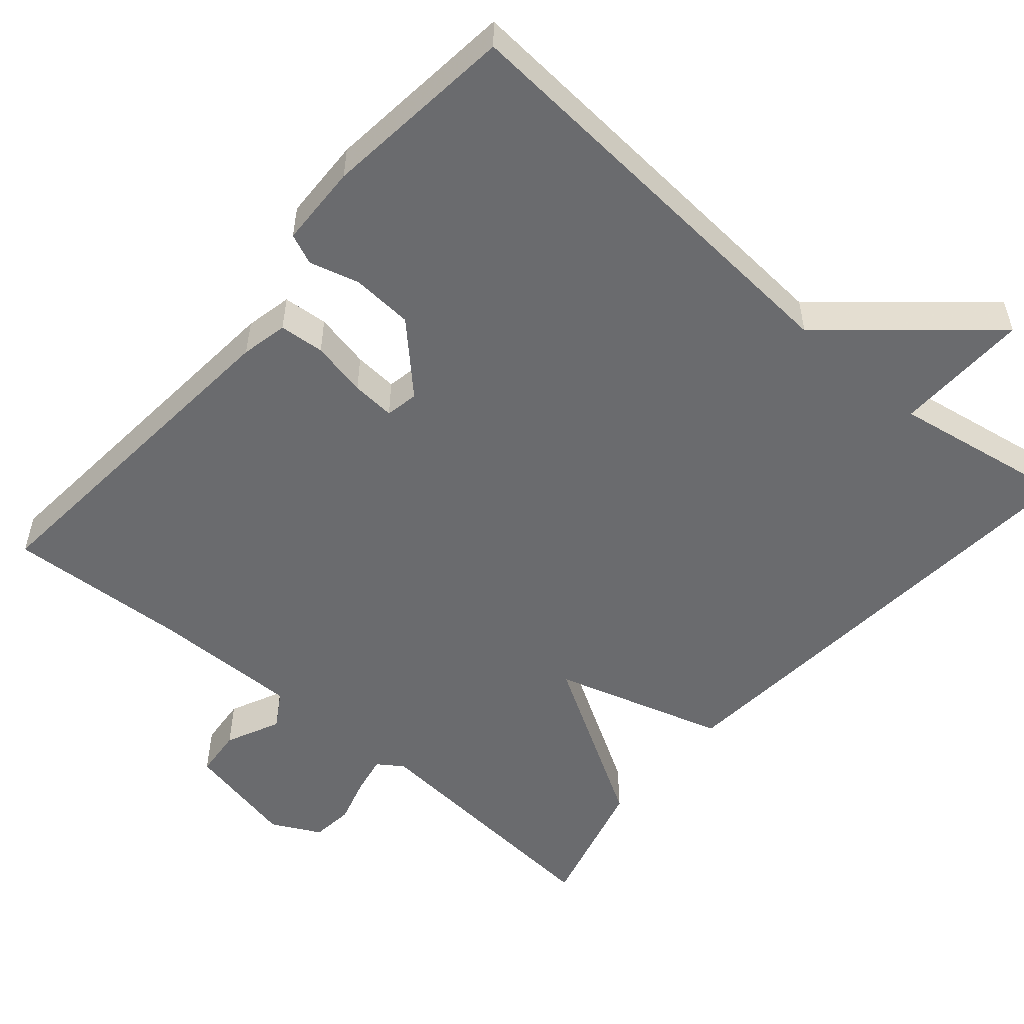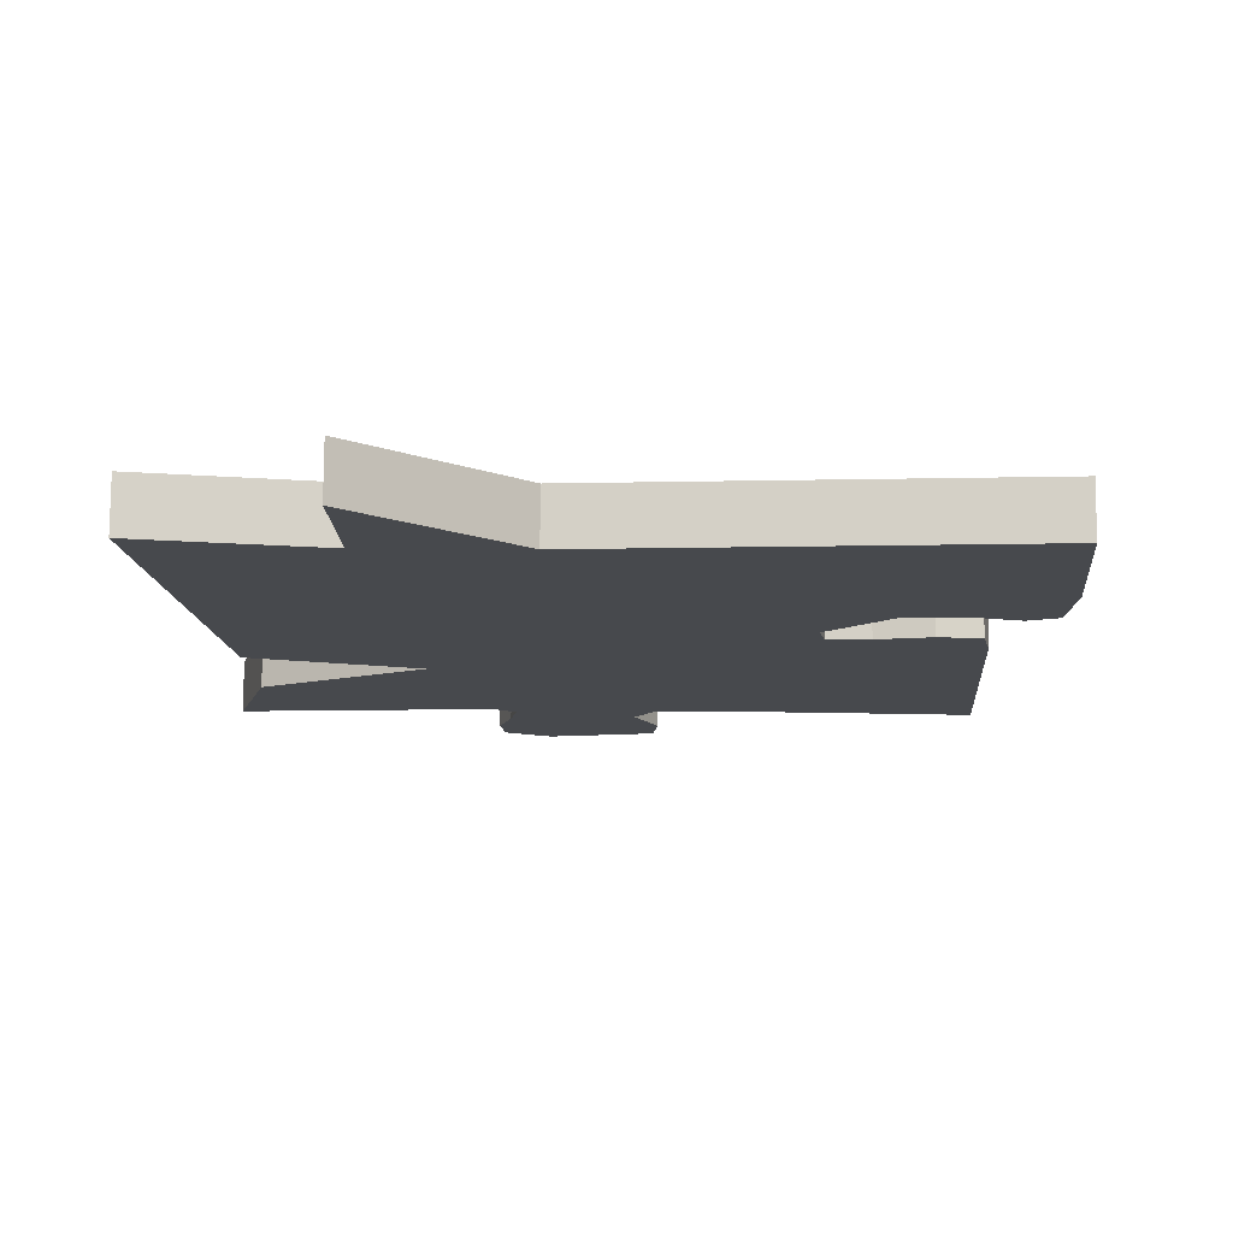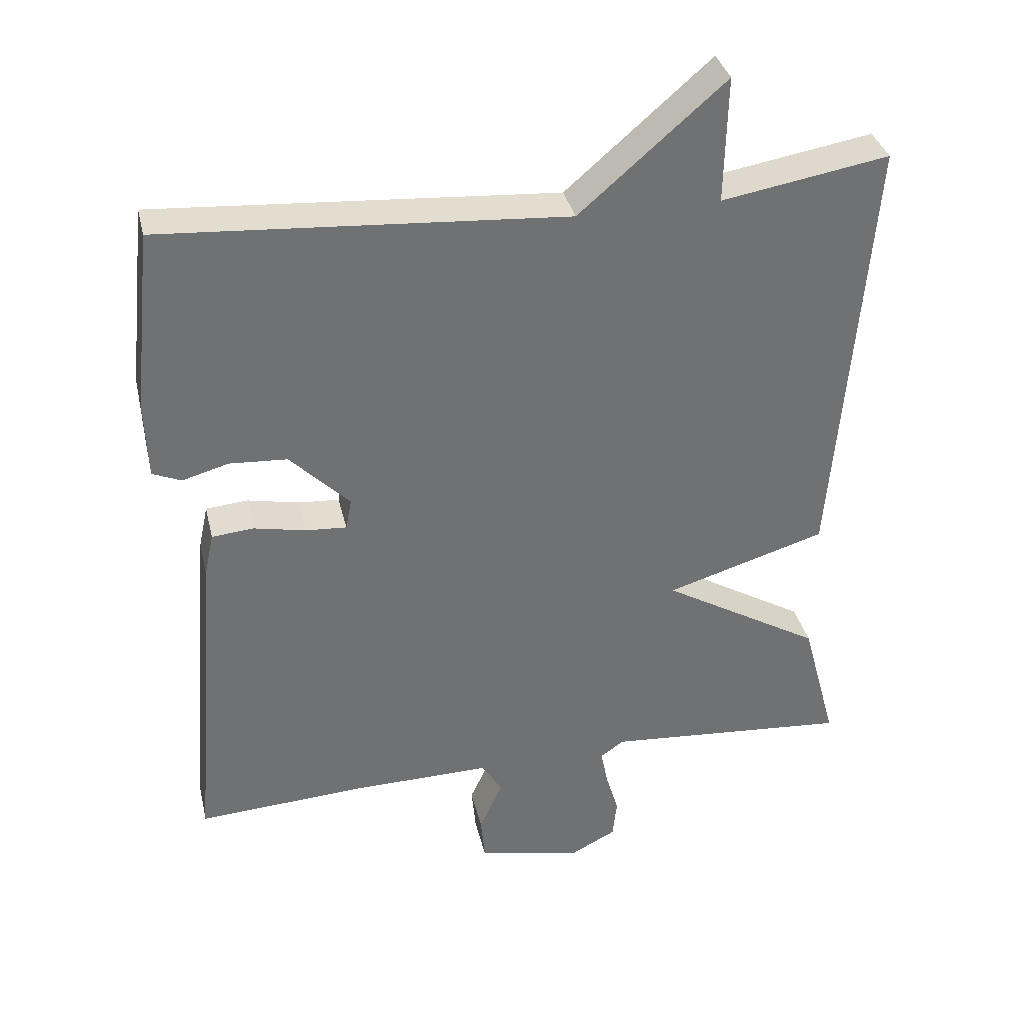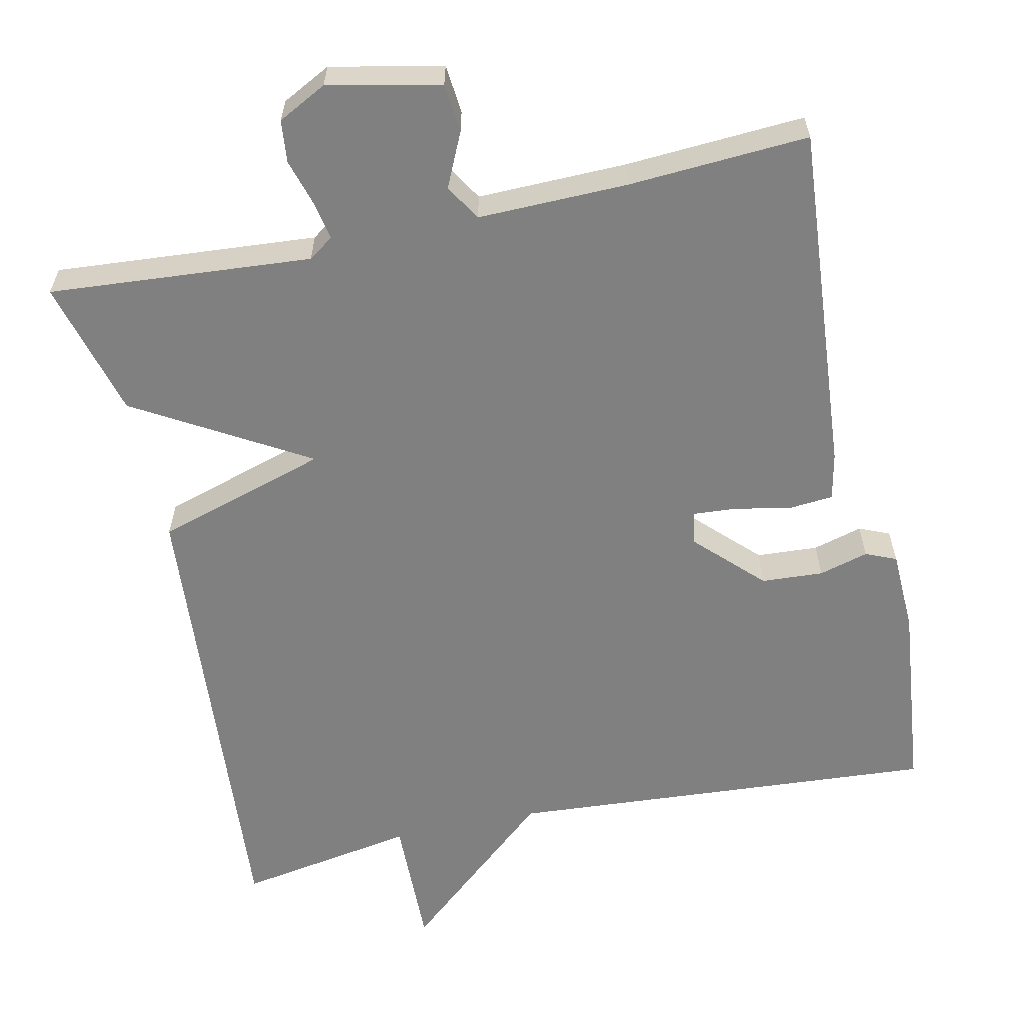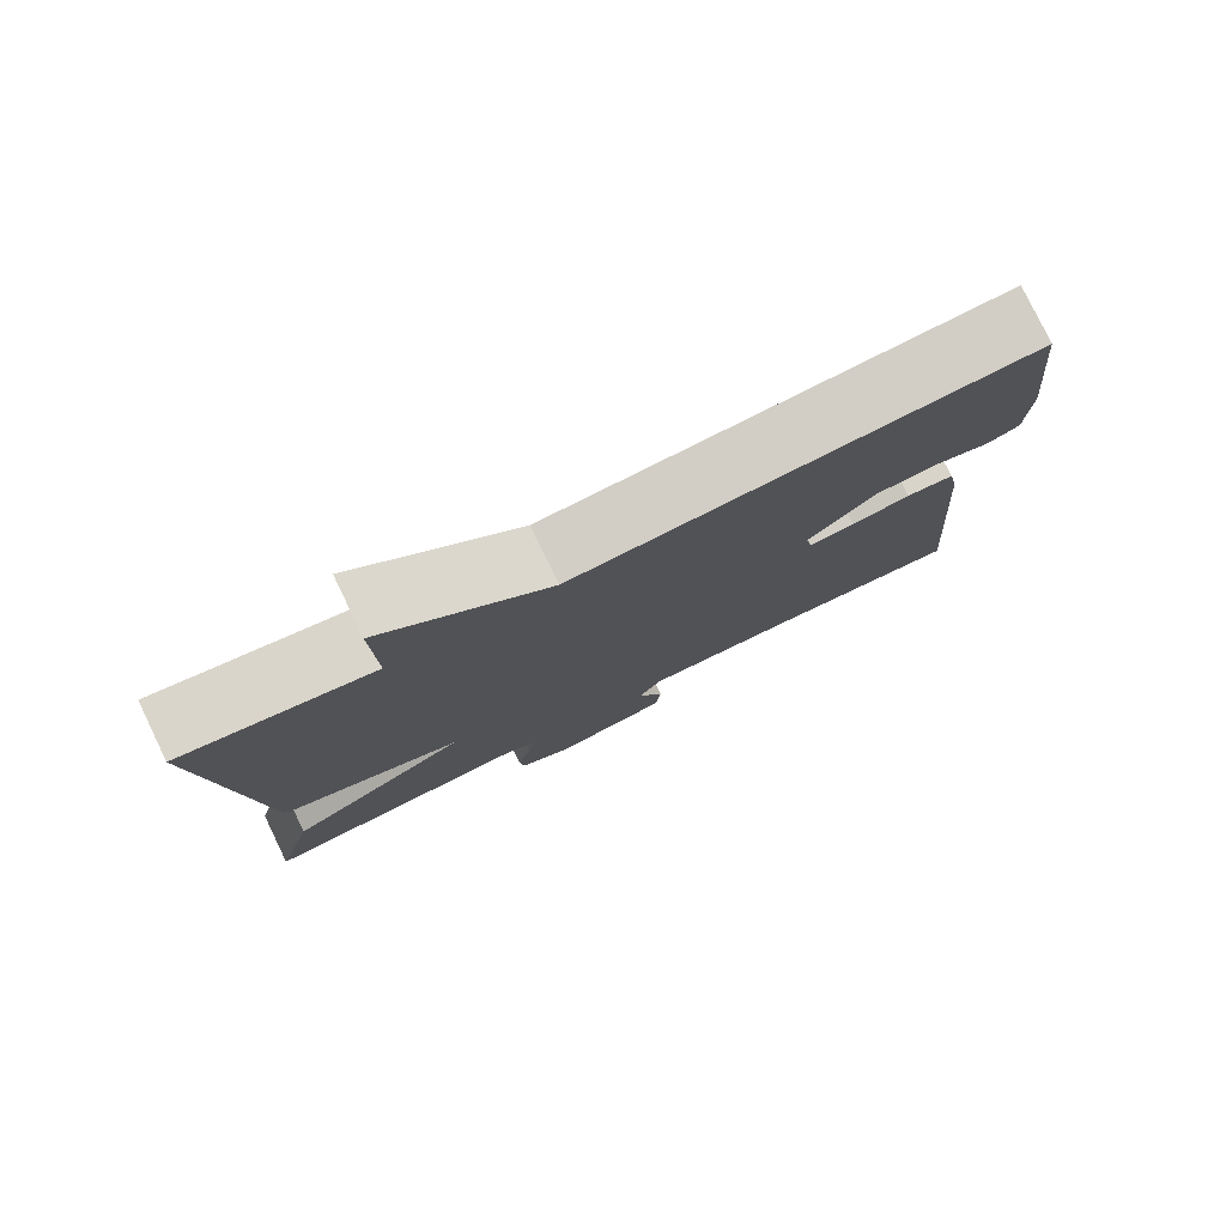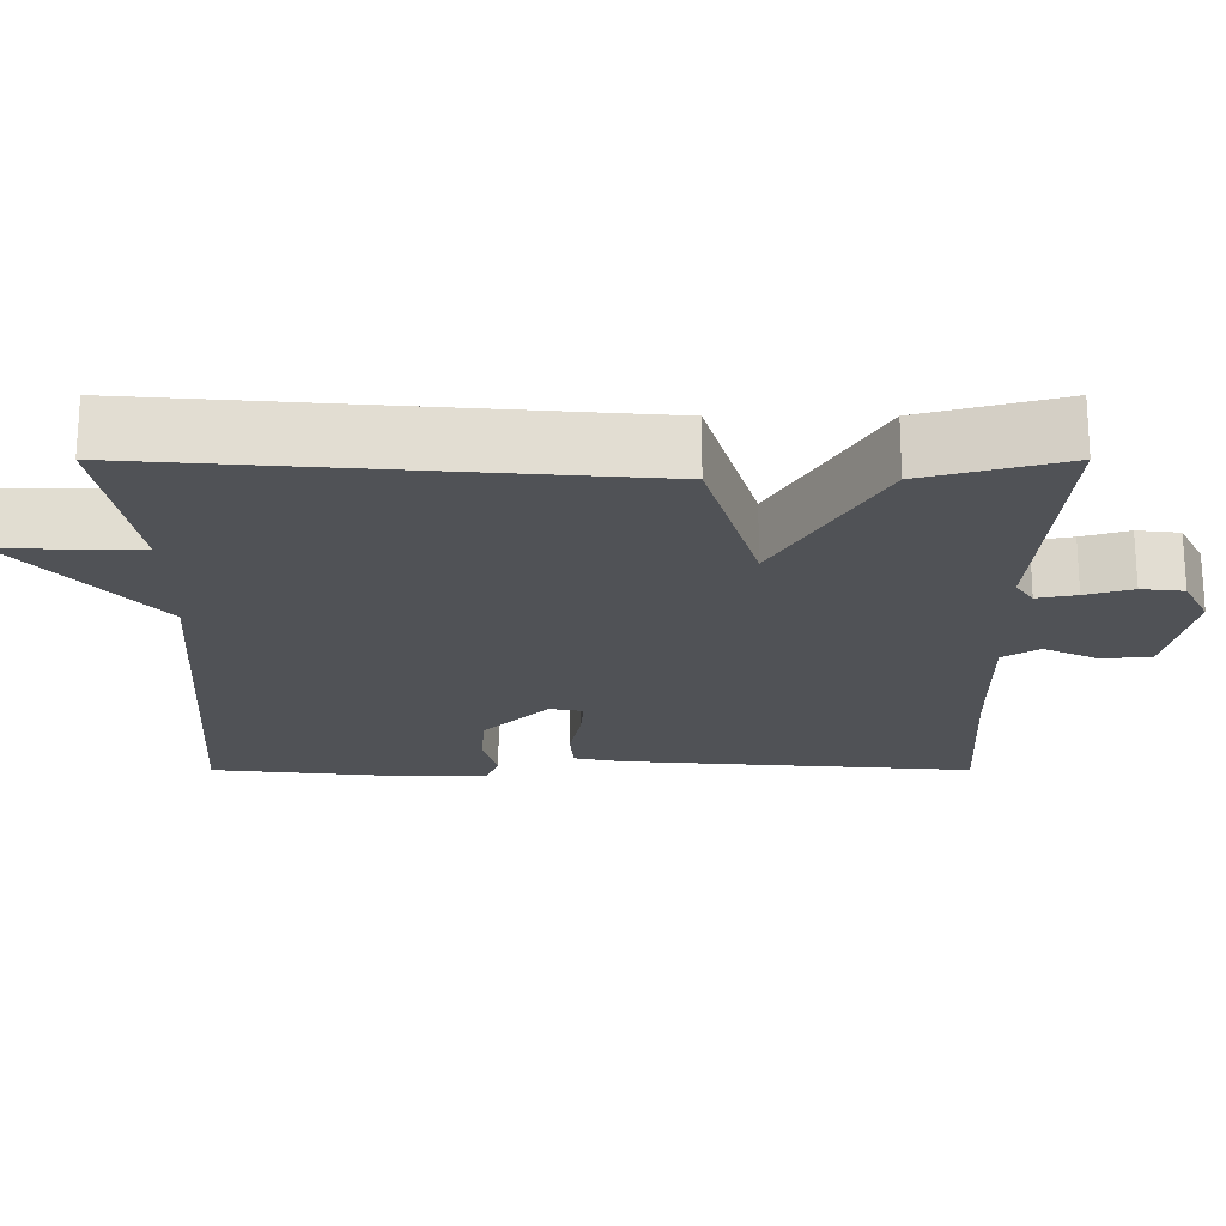
<metadata>
{"format":"obj","ext":"obj","renderer":"f3d","projection":"perspective","resolution":1024,"background":"white","views":[{"elev":-53.4,"azim":-40.8,"up":"+Y"},{"elev":77.9,"azim":-179.7,"up":"+Z"},{"elev":35.2,"azim":-12.9,"up":"+Z"},{"elev":-60.2,"azim":-167.7,"up":"+Y"},{"elev":79.0,"azim":154.2,"up":"+Z"},{"elev":-21.0,"azim":90.0,"up":"+Y"}]}
</metadata>
<code>
v -0.5 0.07 0.5
v 0.065 0.07 0.46
v 0.269 0.07 0.637
v 0.265 0.07 0.46
v 0.5 0.07 0.5
v 0.451 0.07 -0.119
v 0.226 0.07 -0.187
v 0.451 0.07 -0.319
v 0.5 0.07 -0.5
v 0.156 0.07 -0.473
v 0.123 0.07 -0.496
v 0.133 0.07 -0.547
v 0.151 0.07 -0.608
v 0.145 0.07 -0.663
v 0.081 0.07 -0.696
v -0.066 0.07 -0.665
v -0.072 0.07 -0.601
v -0.039 0.07 -0.53
v -0.068 0.07 -0.483
v -0.263 0.07 -0.486
v -0.5 0.07 -0.5
v -0.463 0.07 -0.04
v -0.45 0.07 0.021
v -0.391 0.07 0.026
v -0.318 0.07 0.011
v -0.261 0.07 0.007
v -0.253 0.07 0.05
v -0.337 0.07 0.134
v -0.418 0.07 0.139
v -0.483 0.07 0.121
v -0.523 0.07 0.138
v -0.527 0.07 0.246
v -0.5 0 0.5
v 0.065 0 0.46
v 0.269 0 0.637
v 0.265 0 0.46
v 0.5 0 0.5
v 0.451 0 -0.119
v 0.226 0 -0.187
v 0.451 0 -0.319
v 0.5 0 -0.5
v 0.156 0 -0.473
v 0.123 0 -0.496
v 0.133 0 -0.547
v 0.151 0 -0.608
v 0.145 0 -0.663
v 0.081 0 -0.696
v -0.066 0 -0.665
v -0.072 0 -0.601
v -0.039 0 -0.53
v -0.068 0 -0.483
v -0.263 0 -0.486
v -0.5 0 -0.5
v -0.463 0 -0.04
v -0.45 0 0.021
v -0.391 0 0.026
v -0.318 0 0.011
v -0.261 0 0.007
v -0.253 0 0.05
v -0.337 0 0.134
v -0.418 0 0.139
v -0.483 0 0.121
v -0.523 0 0.138
v -0.527 0 0.246
f 32 1 2
f 31 32 2
f 30 31 2
f 29 30 2
f 28 29 2
f 27 28 2
f 2 3 4
f 27 2 4
f 26 27 4
f 23 24 25
f 22 23 25
f 21 22 25
f 20 21 25
f 19 20 25 26
f 26 4 5
f 19 26 5
f 18 19 5
f 16 17 18
f 15 16 18
f 14 15 18
f 13 14 18
f 12 13 18
f 11 12 18
f 10 11 18
f 7 8 9 10
f 7 10 18
f 5 6 7
f 5 7 18
f 34 33 64
f 34 64 63
f 34 63 62
f 34 62 61
f 34 61 60
f 34 60 59
f 36 35 34
f 36 34 59
f 36 59 58
f 57 56 55
f 57 55 54
f 57 54 53
f 57 53 52
f 58 57 52 51
f 37 36 58
f 37 58 51
f 37 51 50
f 50 49 48
f 50 48 47
f 50 47 46
f 50 46 45
f 50 45 44
f 50 44 43
f 50 43 42
f 42 41 40 39
f 50 42 39
f 39 38 37
f 50 39 37
f 1 33 34 2
f 2 34 35 3
f 3 35 36 4
f 4 36 37 5
f 5 37 38 6
f 6 38 39 7
f 7 39 40 8
f 8 40 41 9
f 9 41 42 10
f 10 42 43 11
f 11 43 44 12
f 12 44 45 13
f 13 45 46 14
f 14 46 47 15
f 15 47 48 16
f 16 48 49 17
f 17 49 50 18
f 18 50 51 19
f 19 51 52 20
f 20 52 53 21
f 21 53 54 22
f 22 54 55 23
f 23 55 56 24
f 24 56 57 25
f 25 57 58 26
f 26 58 59 27
f 27 59 60 28
f 28 60 61 29
f 29 61 62 30
f 30 62 63 31
f 31 63 64 32
f 32 64 33 1

</code>
